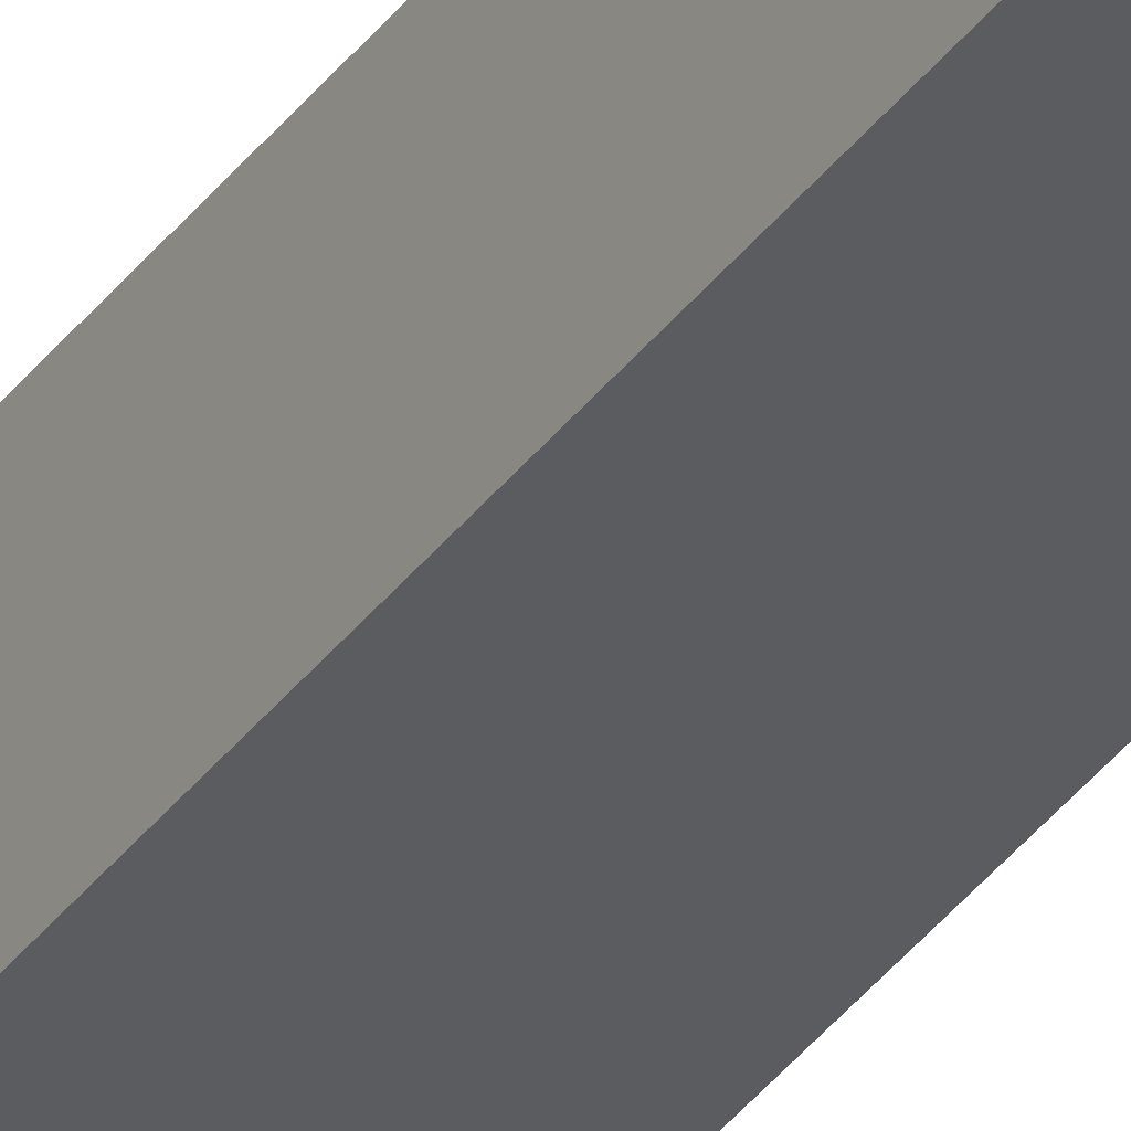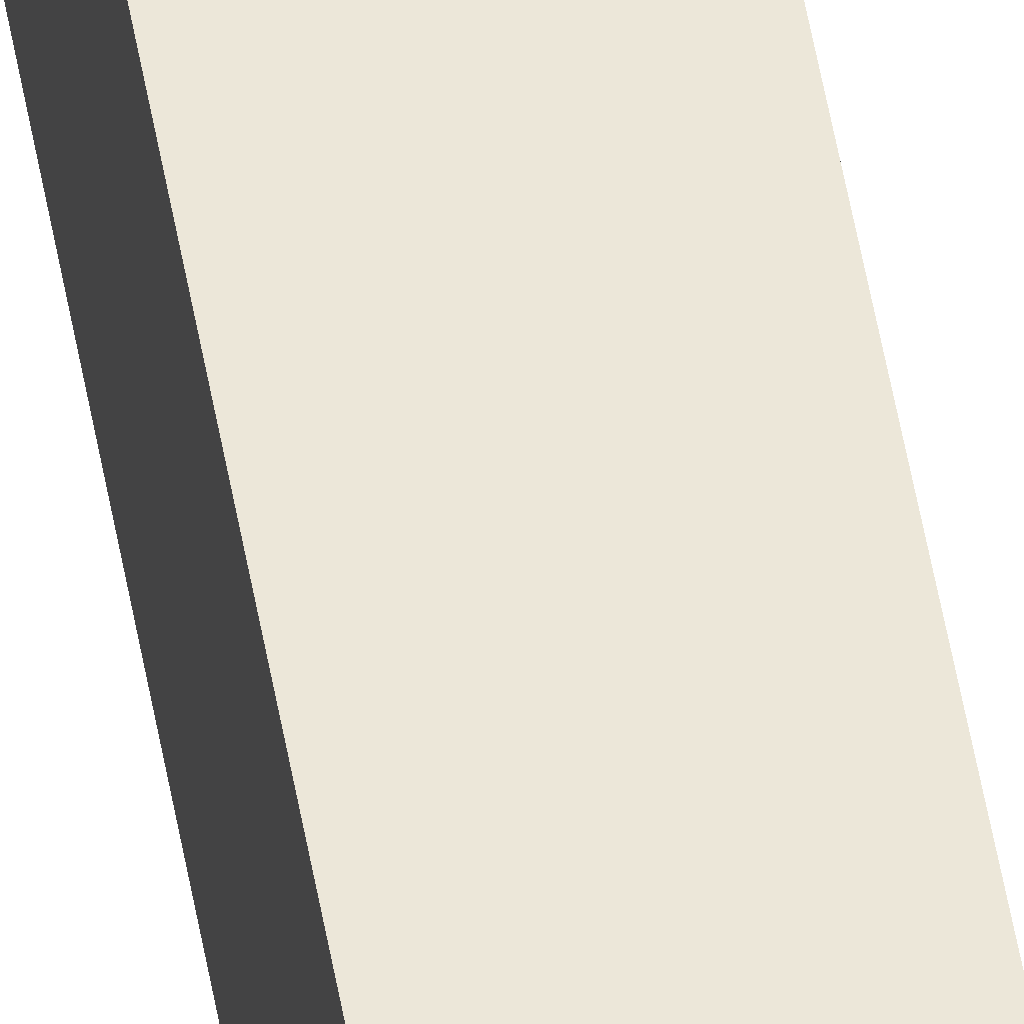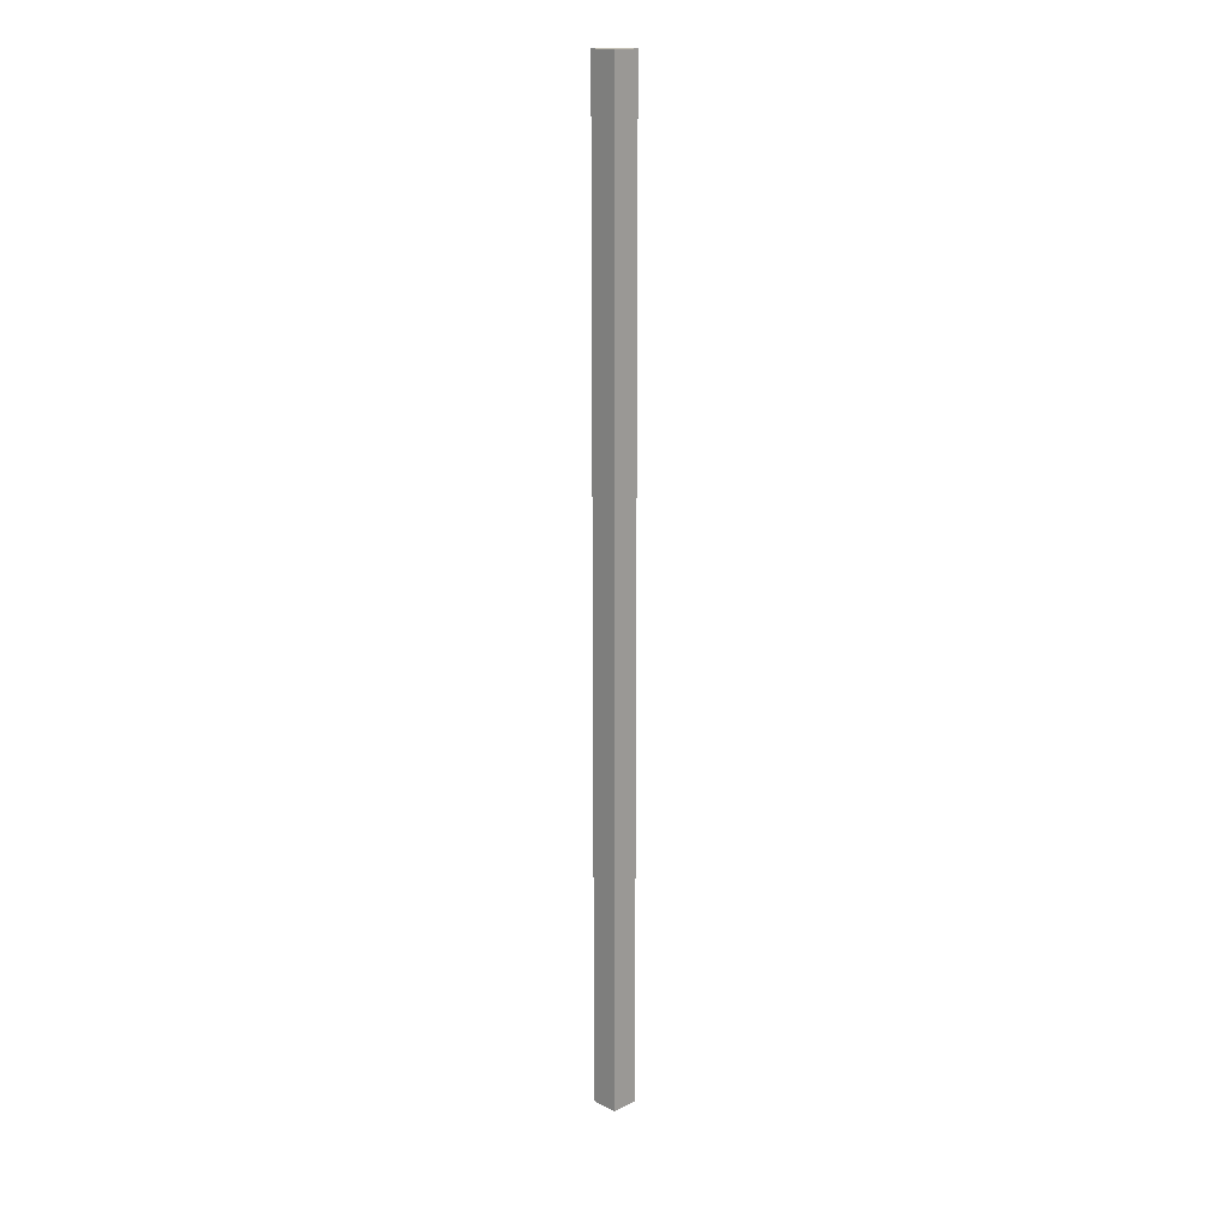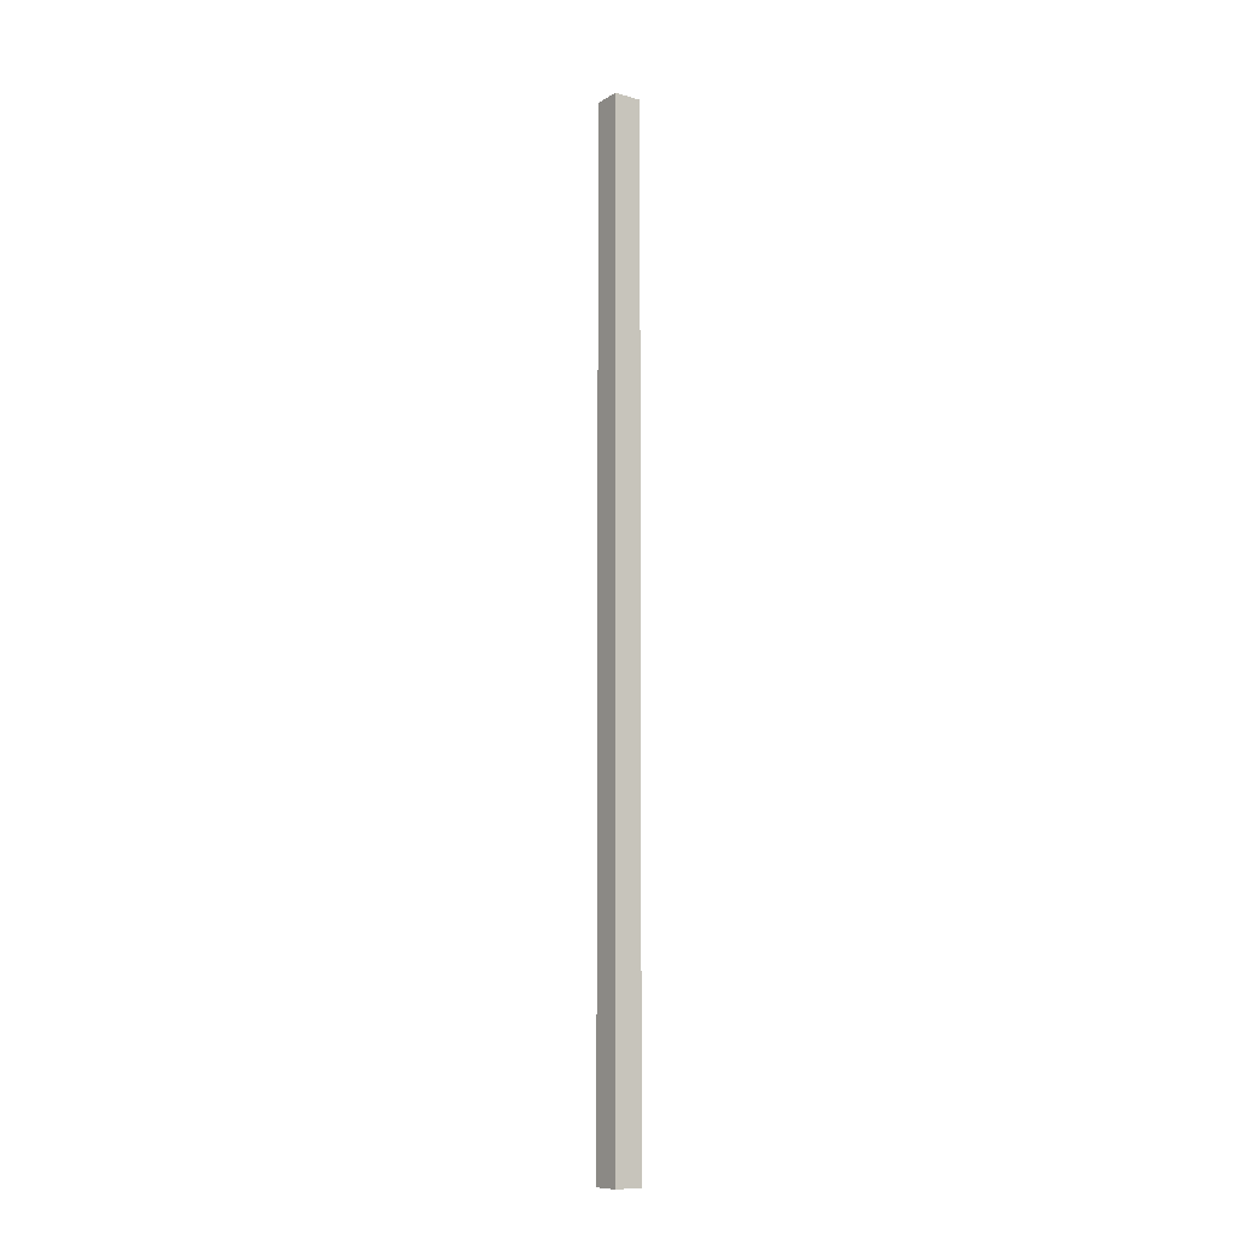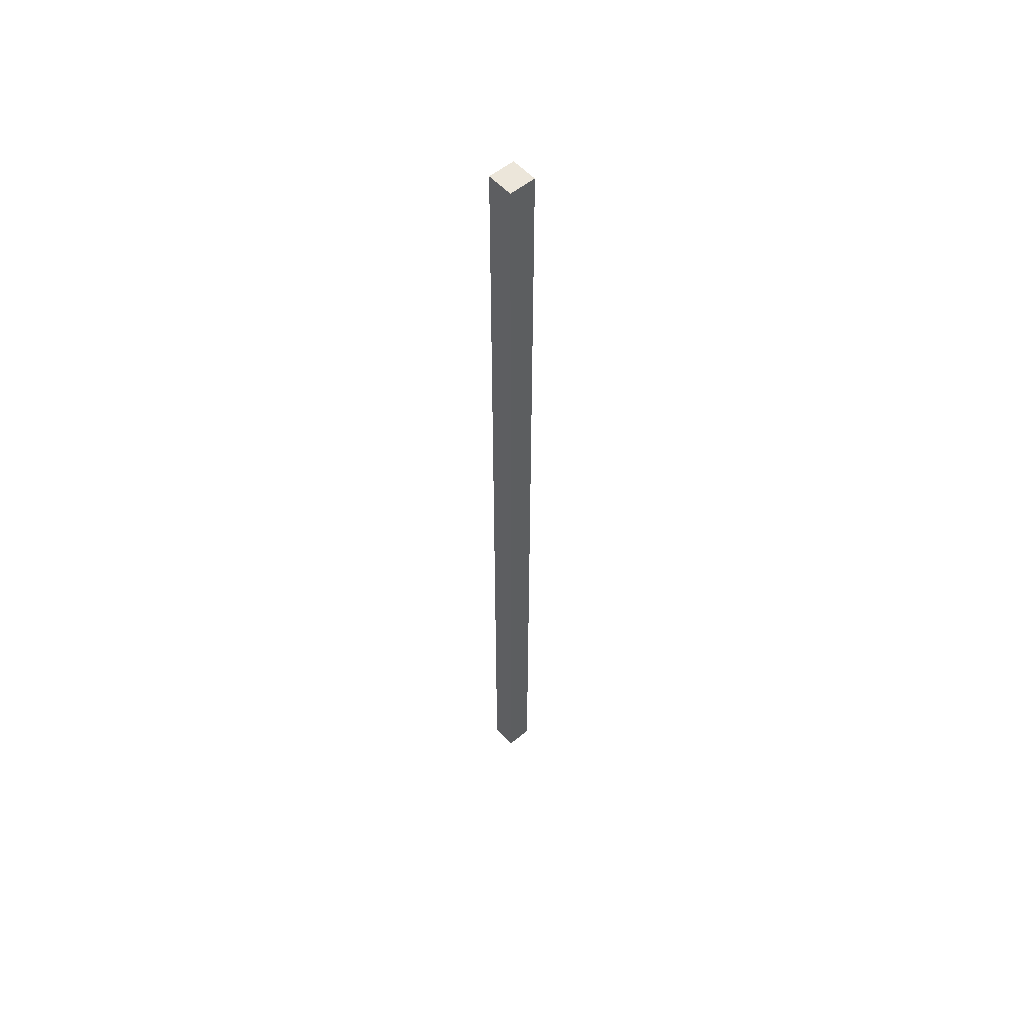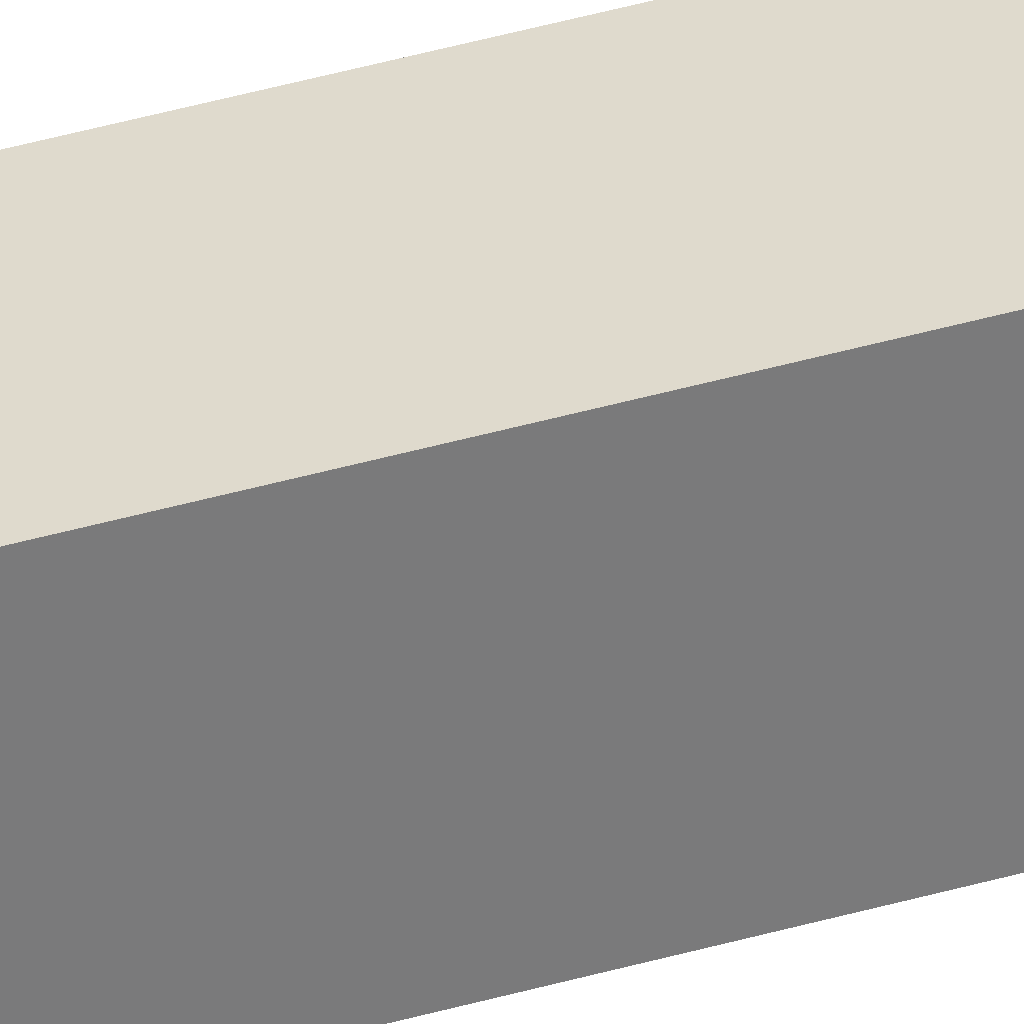
<metadata>
{"format":"obj","ext":"obj","renderer":"f3d","projection":"perspective","resolution":1024,"background":"white","views":[{"elev":-33.8,"azim":-29.9,"up":"+Z"},{"elev":47.9,"azim":-9.2,"up":"+Z"},{"elev":17.0,"azim":-41.9,"up":"+Y"},{"elev":-10.5,"azim":-32.4,"up":"+Y"},{"elev":54.6,"azim":51.6,"up":"+Y"},{"elev":30.1,"azim":65.1,"up":"+Z"}]}
</metadata>
<code>
v  0.012 8.886 0.25
v  0.25 8.886 -0.011
v  0 8.886 5.441e-16
v  0.262 8.886 0.239
v  0 0 0
v  0.012 -1.531e-17 0.25
v  0.262 -1.463e-17 0.239
v  0.25 6.736e-19 -0.011
g defaultobject
f 1 2 3
f 2 1 4
f 5 1 3
f 1 5 6
f 6 4 1
f 4 6 7
f 7 2 4
f 2 7 8
f 8 3 2
f 3 8 5
f 8 6 5
f 6 8 7

</code>
